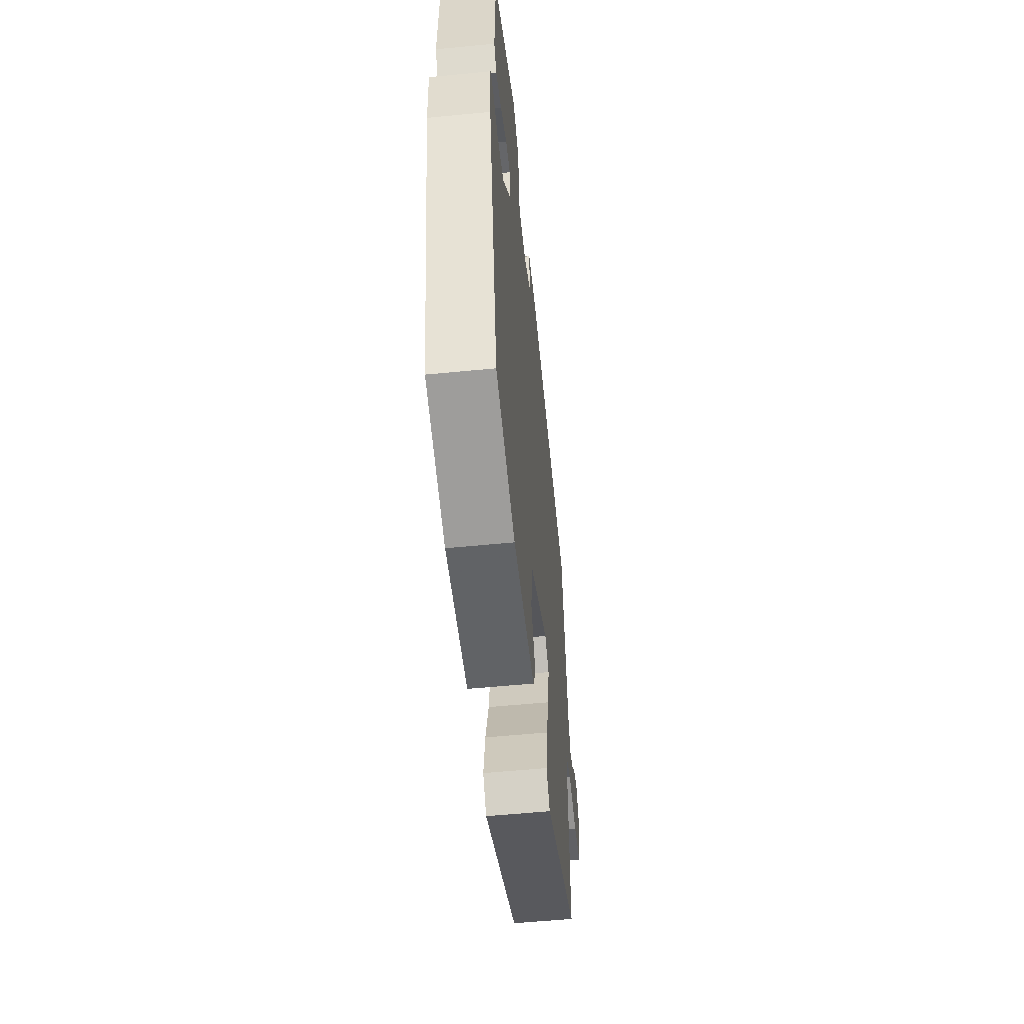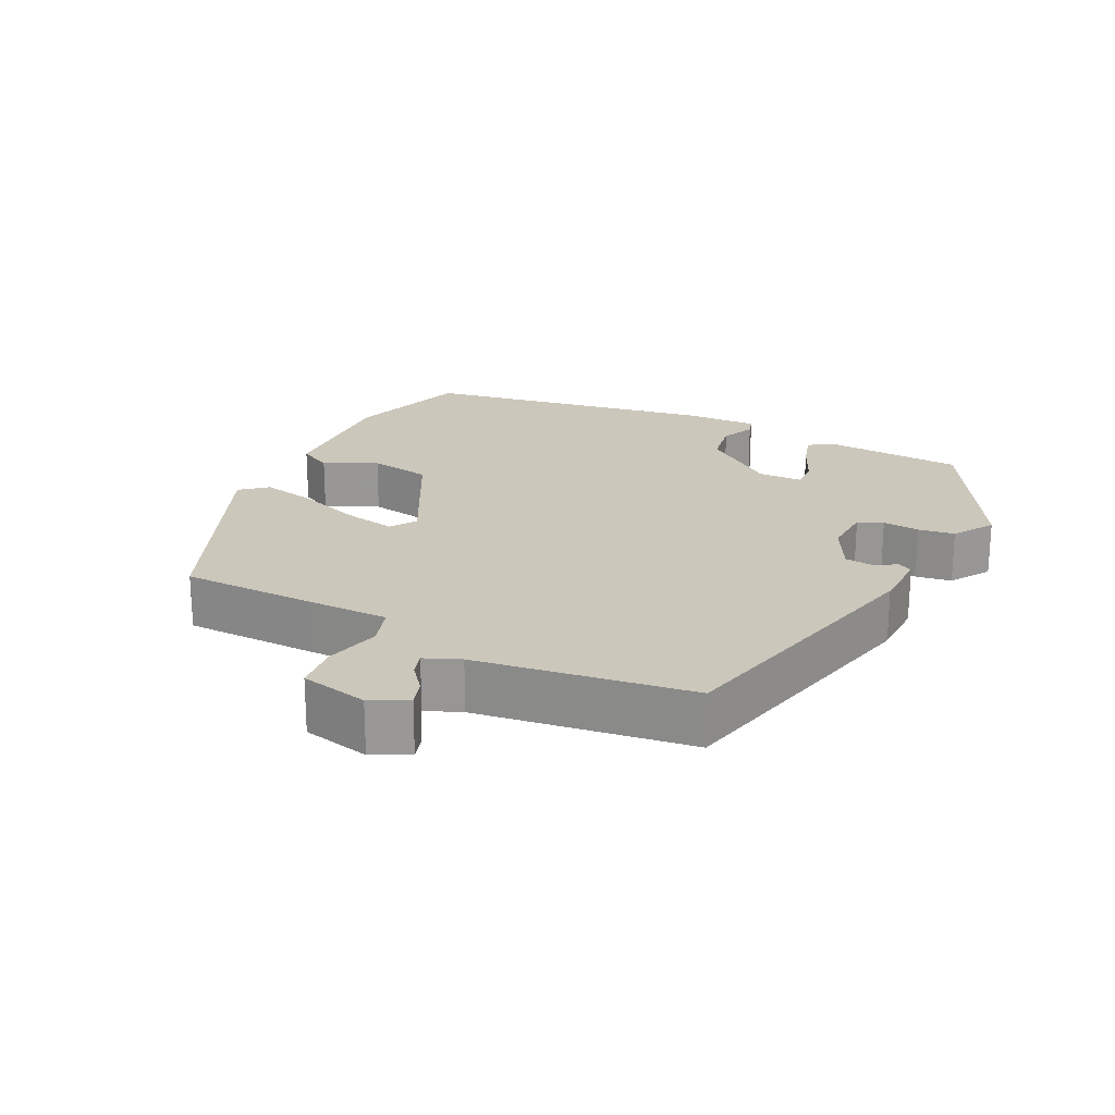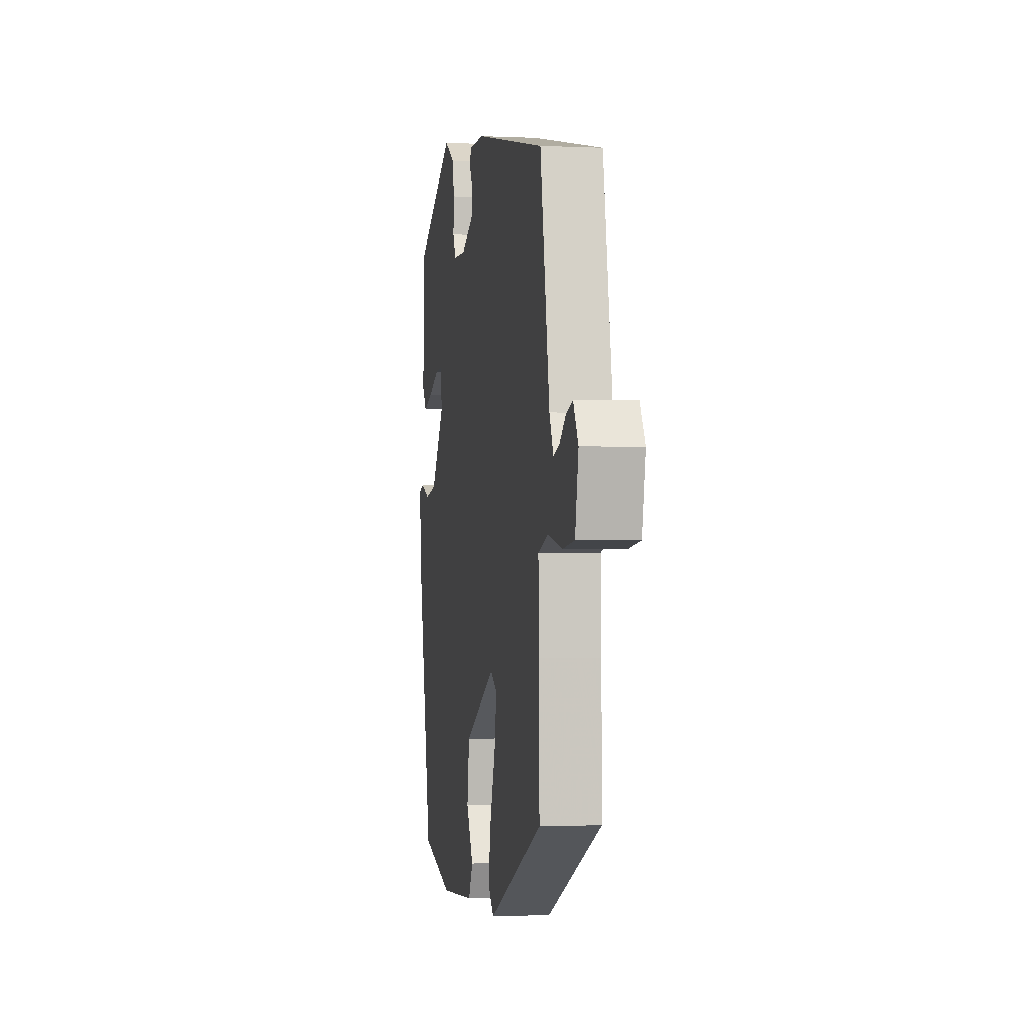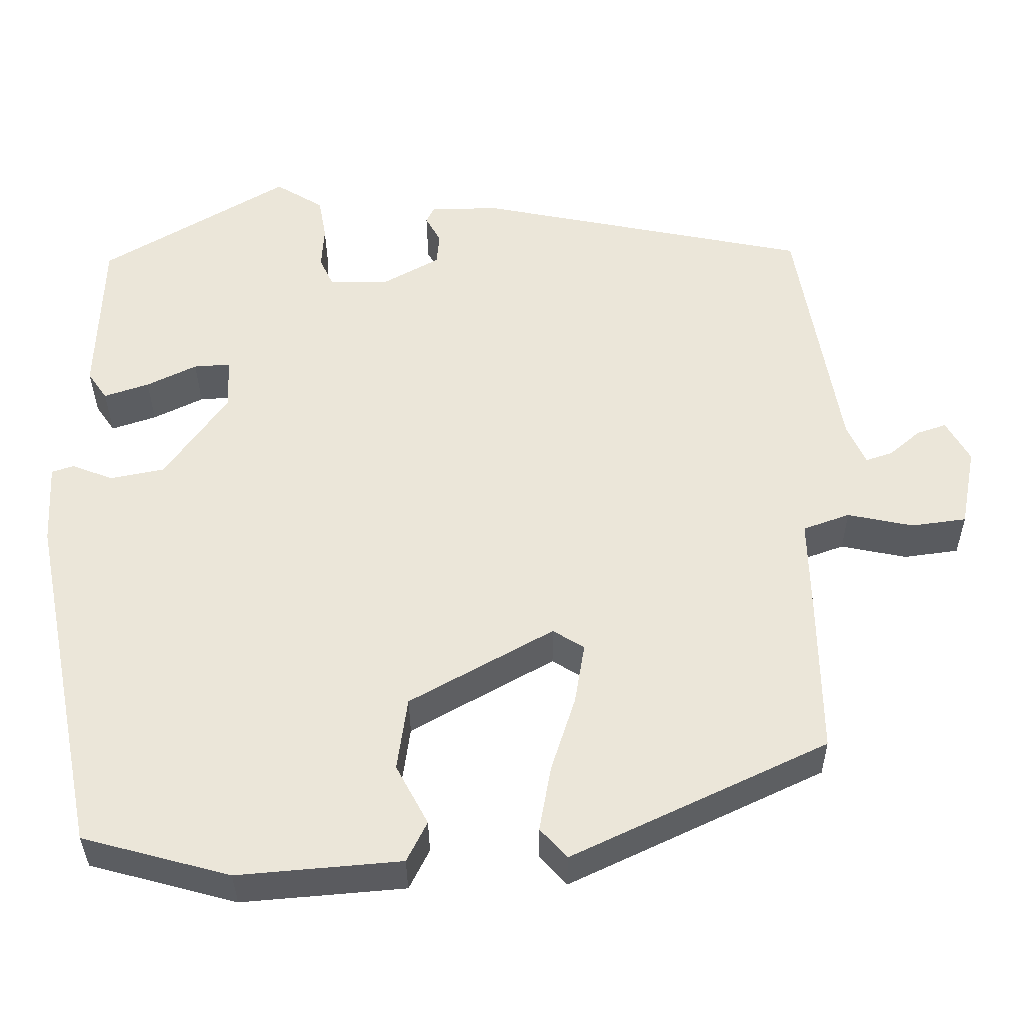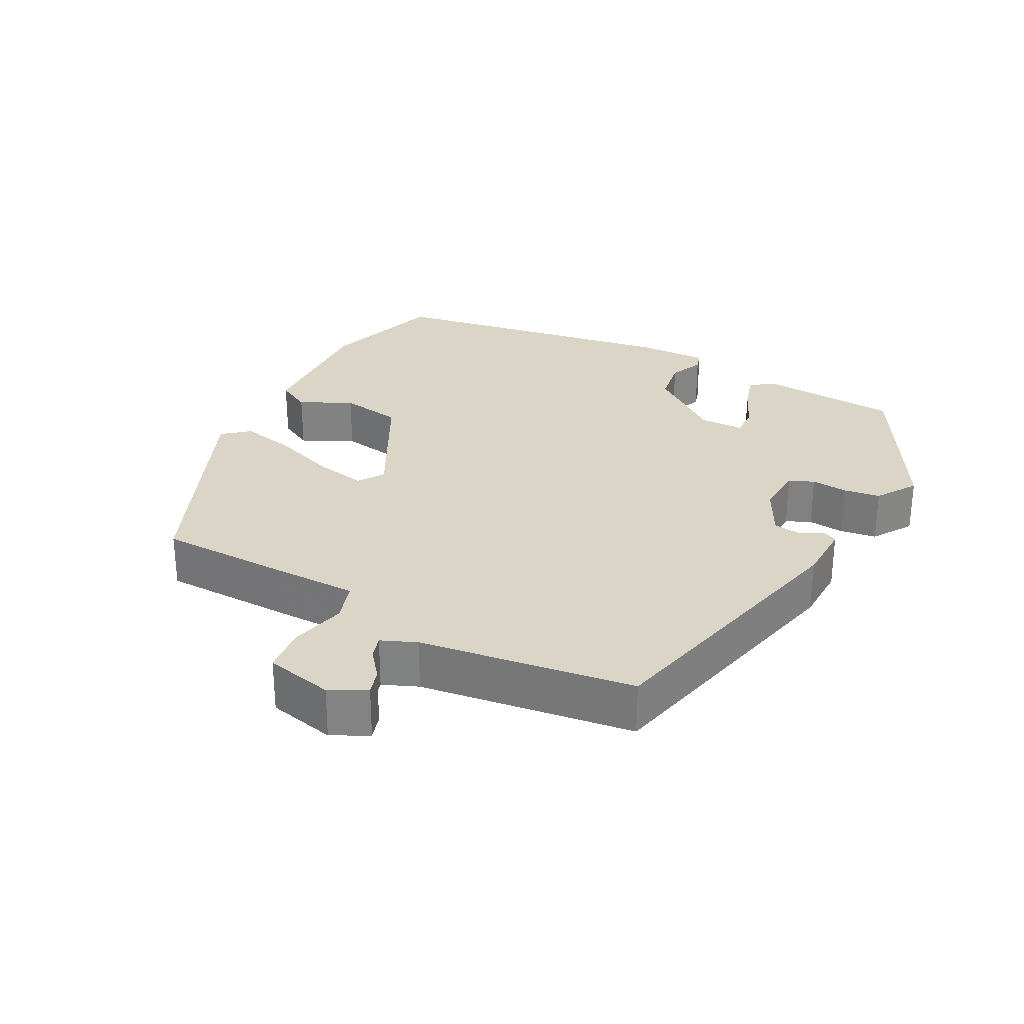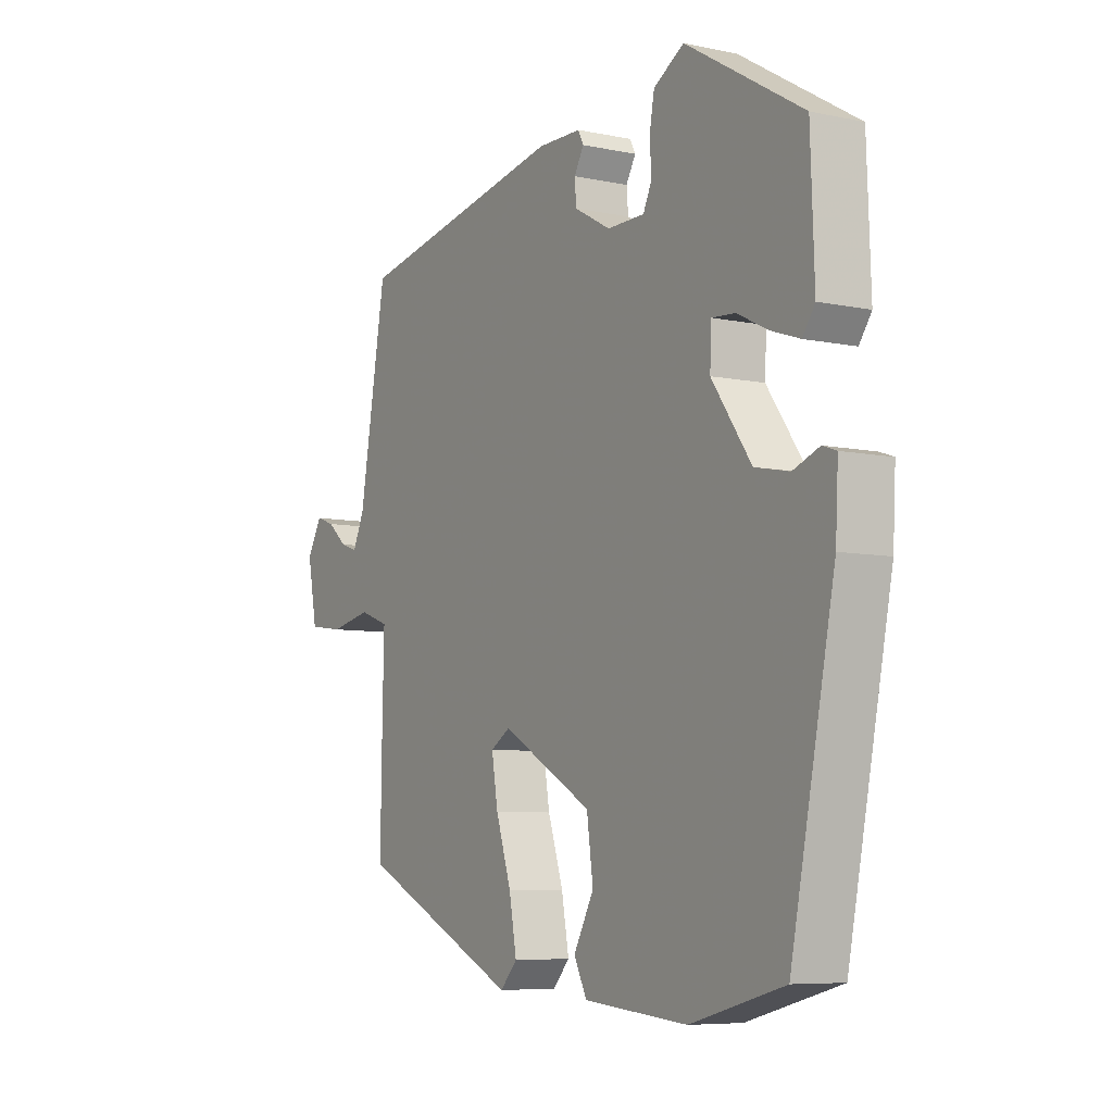
<metadata>
{"format":"obj","ext":"obj","renderer":"f3d","projection":"perspective","resolution":1024,"background":"white","views":[{"elev":-55.7,"azim":95.9,"up":"+Z"},{"elev":21.6,"azim":-61.7,"up":"+Y"},{"elev":-0.9,"azim":-100.2,"up":"+Z"},{"elev":-34.5,"azim":-179.6,"up":"+Z"},{"elev":29.0,"azim":-60.2,"up":"+Y"},{"elev":-7.0,"azim":58.6,"up":"+Z"}]}
</metadata>
<code>
v -0.454 0.07 -0.364
v -0.451 0.07 -0.18
v -0.448 0.07 -0.064
v -0.503 0.07 -0.044
v -0.581 0.07 -0.06
v -0.646 0.07 -0.051
v -0.664 0.07 0.044
v -0.636 0.07 0.093
v -0.601 0.07 0.081
v -0.565 0.07 0.05
v -0.533 0.07 0.039
v -0.511 0.07 0.087
v -0.46 0.07 0.383
v -0.066 0.07 0.461
v 0.016 0.07 0.46
v 0.026 0.07 0.44
v 0.008 0.07 0.408
v 0.011 0.07 0.37
v 0.079 0.07 0.332
v 0.149 0.07 0.333
v 0.165 0.07 0.367
v 0.162 0.07 0.418
v 0.171 0.07 0.468
v 0.228 0.07 0.502
v 0.447 0.07 0.371
v 0.454 0.07 0.178
v 0.431 0.07 0.145
v 0.378 0.07 0.163
v 0.319 0.07 0.192
v 0.276 0.07 0.195
v 0.273 0.07 0.134
v 0.347 0.07 0.029
v 0.411 0.07 0.016
v 0.46 0.07 0.035
v 0.486 0.07 0.026
v 0.481 0.07 -0.071
v 0.399 0.07 -0.482
v 0.224 0.07 -0.529
v 0.03 0.07 -0.512
v 0.006 0.07 -0.464
v 0.044 0.07 -0.393
v 0.032 0.07 -0.306
v -0.138 0.07 -0.21
v -0.175 0.07 -0.233
v -0.163 0.07 -0.305
v -0.134 0.07 -0.395
v -0.12 0.07 -0.473
v -0.152 0.07 -0.508
v -0.454 0 -0.364
v -0.451 0 -0.18
v -0.448 0 -0.064
v -0.503 0 -0.044
v -0.581 0 -0.06
v -0.646 0 -0.051
v -0.664 0 0.044
v -0.636 0 0.093
v -0.601 0 0.081
v -0.565 0 0.05
v -0.533 0 0.039
v -0.511 0 0.087
v -0.46 0 0.383
v -0.066 0 0.461
v 0.016 0 0.46
v 0.026 0 0.44
v 0.008 0 0.408
v 0.011 0 0.37
v 0.079 0 0.332
v 0.149 0 0.333
v 0.165 0 0.367
v 0.162 0 0.418
v 0.171 0 0.468
v 0.228 0 0.502
v 0.447 0 0.371
v 0.454 0 0.178
v 0.431 0 0.145
v 0.378 0 0.163
v 0.319 0 0.192
v 0.276 0 0.195
v 0.273 0 0.134
v 0.347 0 0.029
v 0.411 0 0.016
v 0.46 0 0.035
v 0.486 0 0.026
v 0.481 0 -0.071
v 0.399 0 -0.482
v 0.224 0 -0.529
v 0.03 0 -0.512
v 0.006 0 -0.464
v 0.044 0 -0.393
v 0.032 0 -0.306
v -0.138 0 -0.21
v -0.175 0 -0.233
v -0.163 0 -0.305
v -0.134 0 -0.395
v -0.12 0 -0.473
v -0.152 0 -0.508
f 1 2 3
f 48 1 3
f 47 48 3
f 46 47 3
f 45 46 3
f 44 45 3
f 43 44 3
f 39 40 41
f 38 39 41
f 37 38 41
f 36 37 41
f 35 36 41
f 34 35 41
f 33 34 41
f 32 33 41 42
f 31 32 42 43
f 27 28 29
f 26 27 29
f 25 26 29
f 24 25 29
f 23 24 29
f 22 23 29
f 21 22 29
f 20 21 29 30
f 31 43 3
f 30 31 3
f 20 30 3
f 19 20 3
f 15 16 17
f 14 15 17
f 13 14 17
f 12 13 17
f 11 12 17 18
f 8 9 10
f 7 8 10
f 6 7 10
f 5 6 10
f 4 5 10
f 4 10 11
f 11 18 19
f 4 11 19
f 3 4 19
f 51 50 49
f 51 49 96
f 51 96 95
f 51 95 94
f 51 94 93
f 51 93 92
f 51 92 91
f 89 88 87
f 89 87 86
f 89 86 85
f 89 85 84
f 89 84 83
f 89 83 82
f 89 82 81
f 90 89 81 80
f 91 90 80 79
f 77 76 75
f 77 75 74
f 77 74 73
f 77 73 72
f 77 72 71
f 77 71 70
f 77 70 69
f 78 77 69 68
f 51 91 79
f 51 79 78
f 51 78 68
f 51 68 67
f 65 64 63
f 65 63 62
f 65 62 61
f 65 61 60
f 66 65 60 59
f 58 57 56
f 58 56 55
f 58 55 54
f 58 54 53
f 58 53 52
f 59 58 52
f 67 66 59
f 67 59 52
f 67 52 51
f 1 49 50 2
f 2 50 51 3
f 3 51 52 4
f 4 52 53 5
f 5 53 54 6
f 6 54 55 7
f 7 55 56 8
f 8 56 57 9
f 9 57 58 10
f 10 58 59 11
f 11 59 60 12
f 12 60 61 13
f 13 61 62 14
f 14 62 63 15
f 15 63 64 16
f 16 64 65 17
f 17 65 66 18
f 18 66 67 19
f 19 67 68 20
f 20 68 69 21
f 21 69 70 22
f 22 70 71 23
f 23 71 72 24
f 24 72 73 25
f 25 73 74 26
f 26 74 75 27
f 27 75 76 28
f 28 76 77 29
f 29 77 78 30
f 30 78 79 31
f 31 79 80 32
f 32 80 81 33
f 33 81 82 34
f 34 82 83 35
f 35 83 84 36
f 36 84 85 37
f 37 85 86 38
f 38 86 87 39
f 39 87 88 40
f 40 88 89 41
f 41 89 90 42
f 42 90 91 43
f 43 91 92 44
f 44 92 93 45
f 45 93 94 46
f 46 94 95 47
f 47 95 96 48
f 48 96 49 1

</code>
